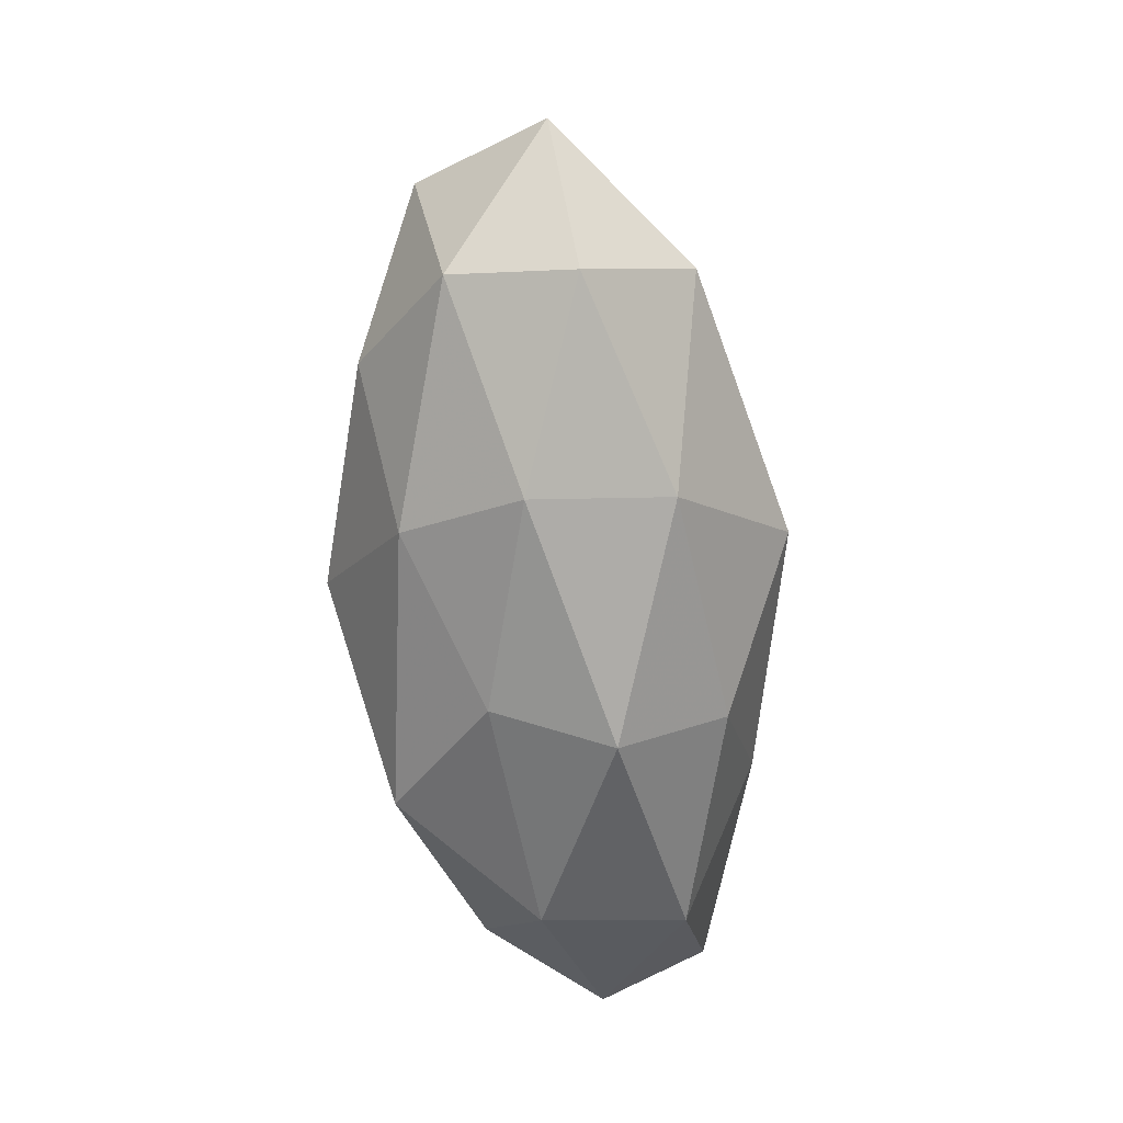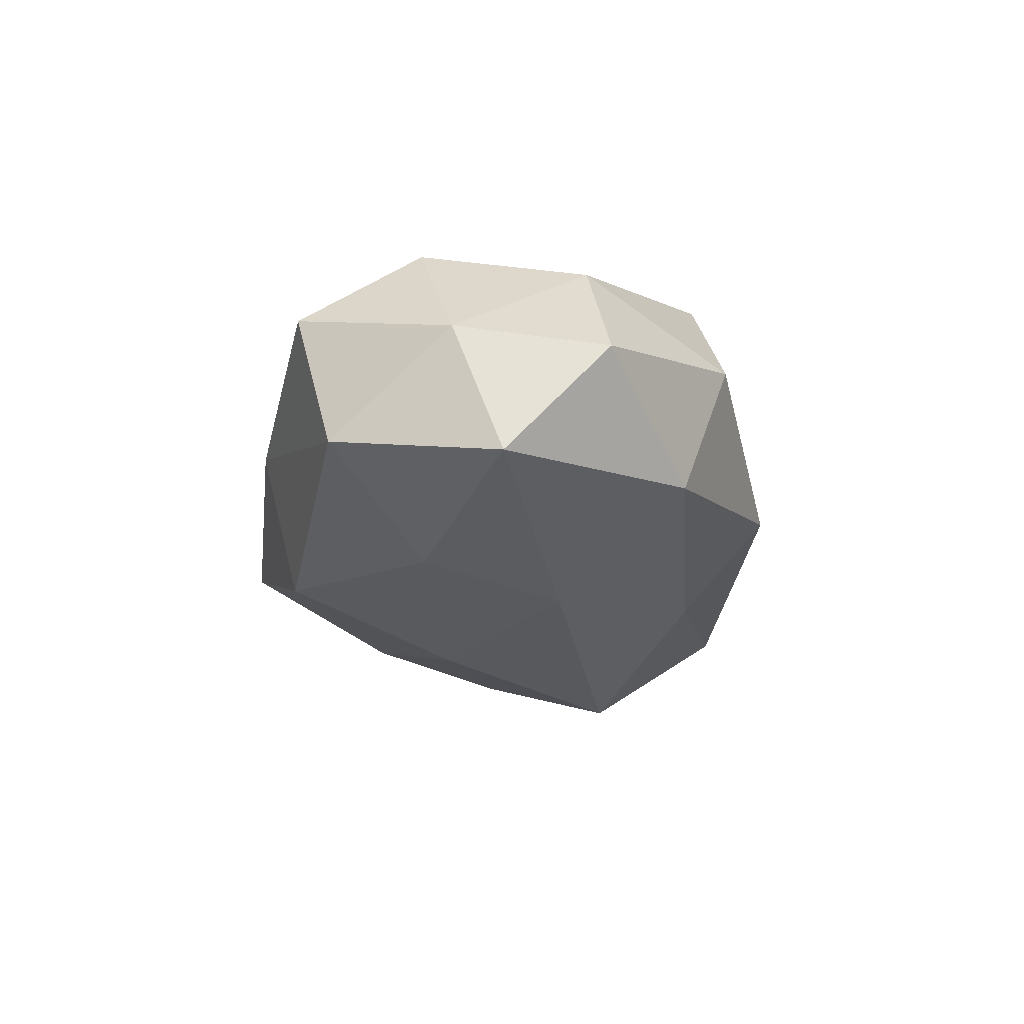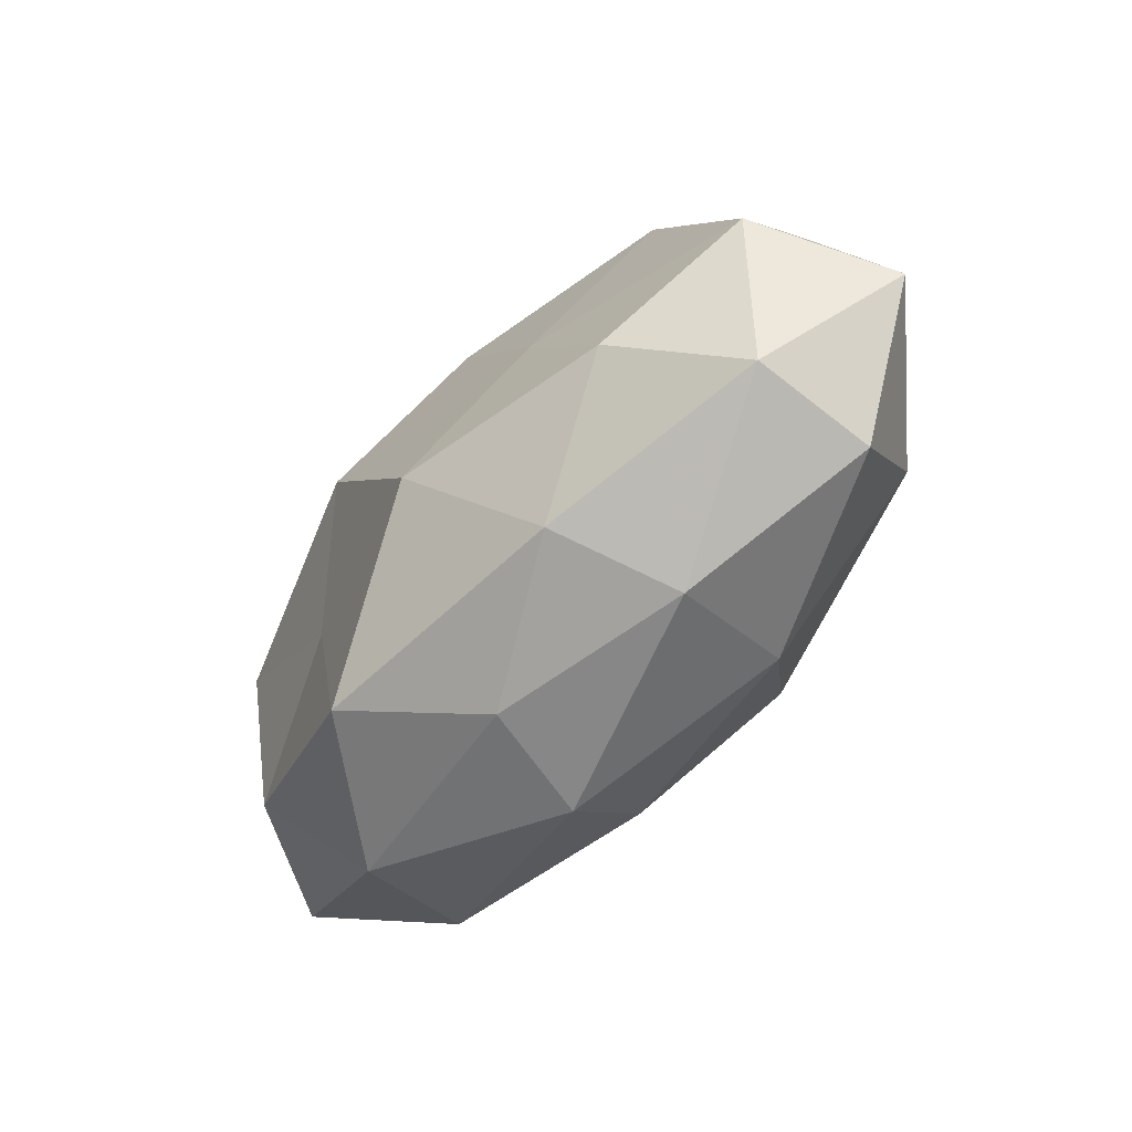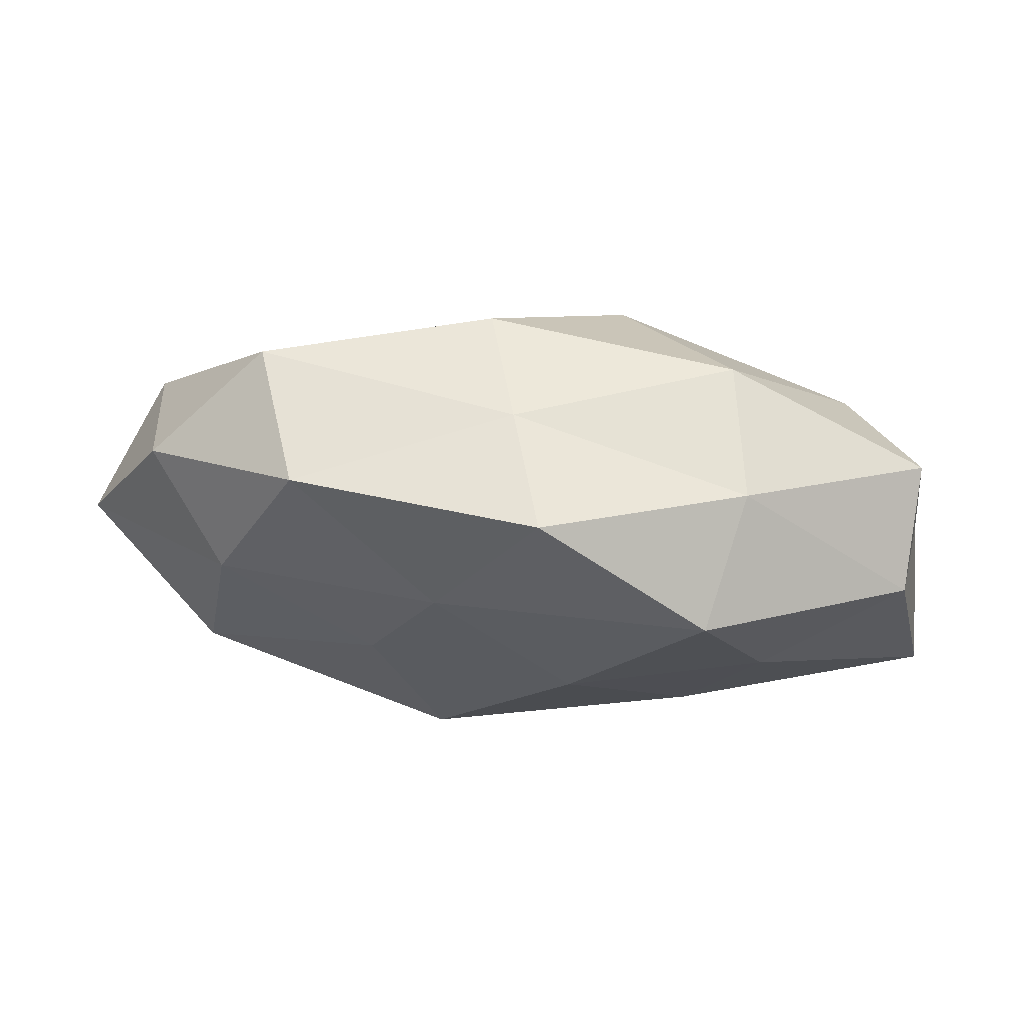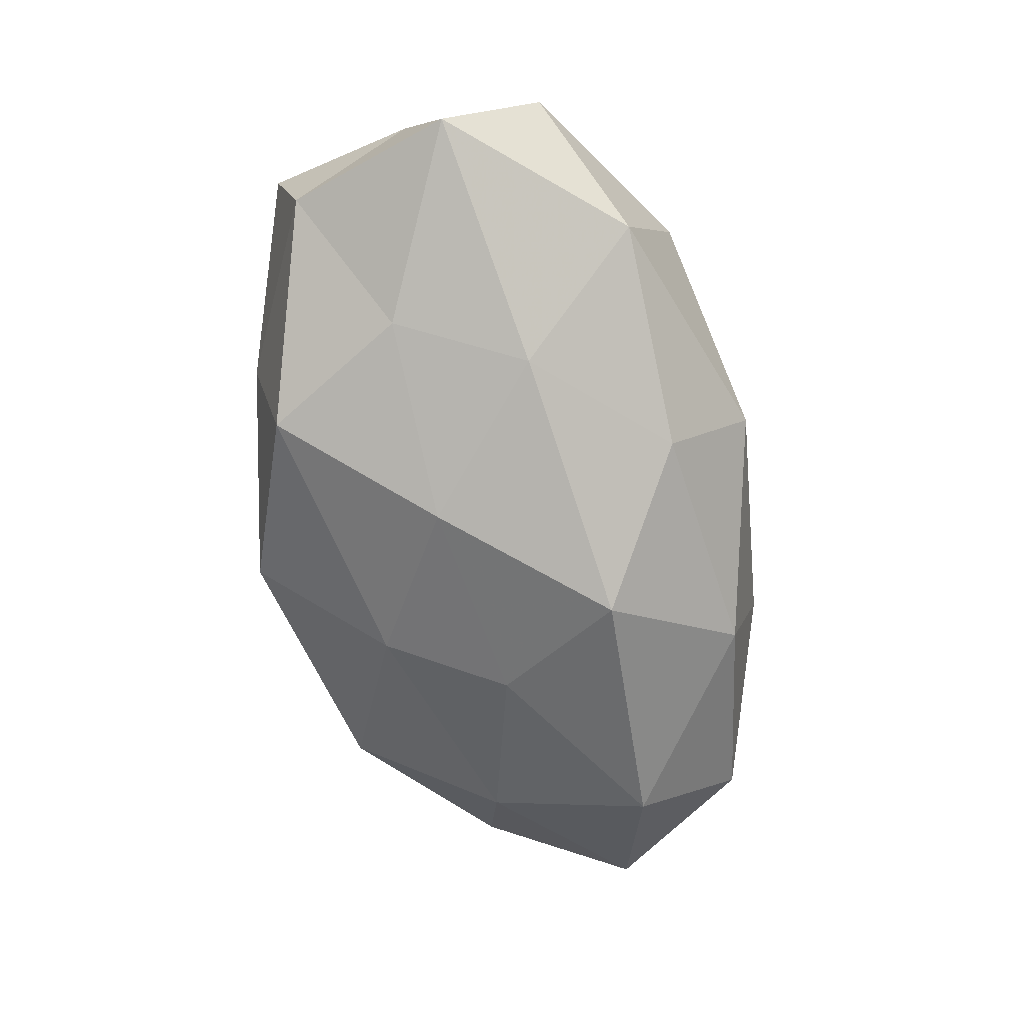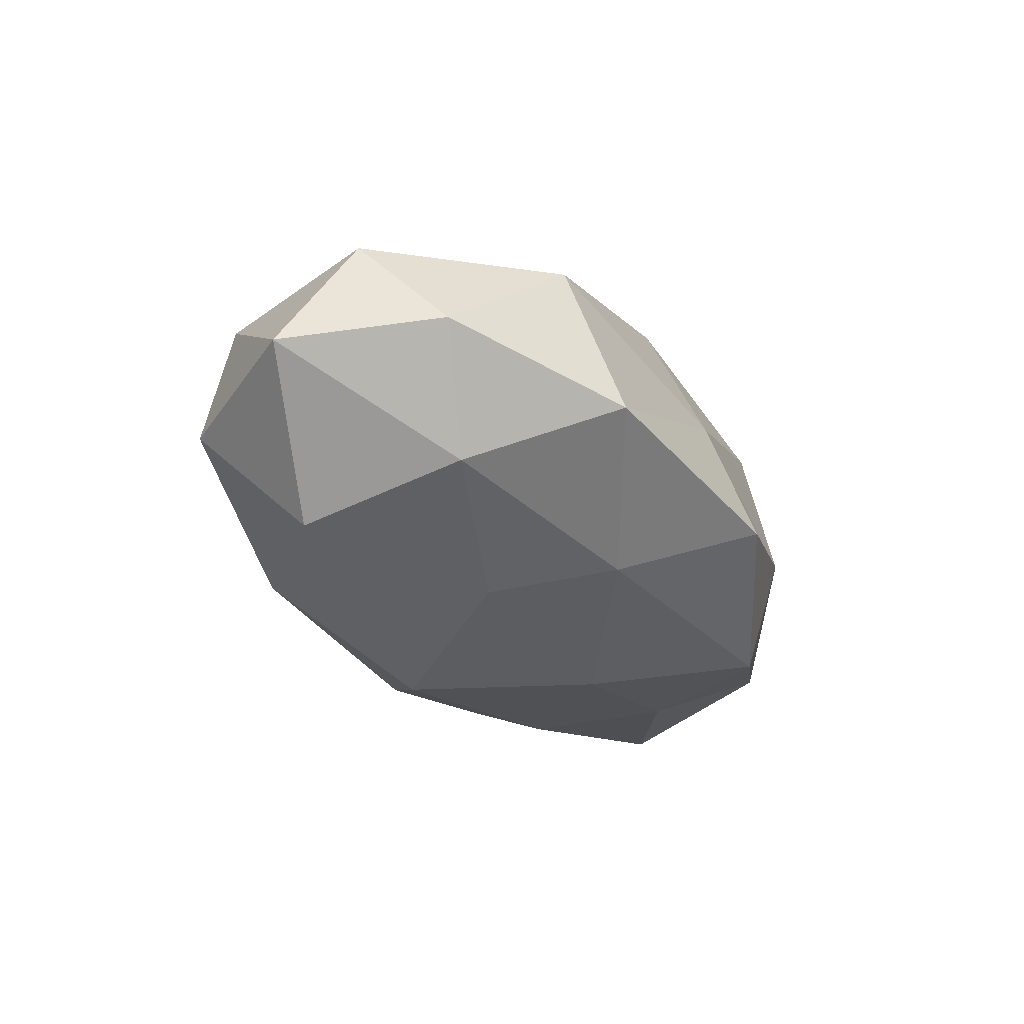
<metadata>
{"format":"obj","ext":"obj","renderer":"f3d","projection":"perspective","resolution":1024,"background":"white","views":[{"elev":-62.4,"azim":95.8,"up":"+Y"},{"elev":-19.8,"azim":-82.5,"up":"+Z"},{"elev":-51.8,"azim":52.8,"up":"+Y"},{"elev":75.9,"azim":-174.3,"up":"+Y"},{"elev":-71.0,"azim":-74.6,"up":"+Z"},{"elev":-29.0,"azim":117.8,"up":"+Z"}]}
</metadata>
<code>
v 0.02222 0.00811 0.02018
v 0.03599 0.02614 0.01152
v 0.06023 -0.0007907 -0.004349
v 0.007245 0.02491 0.01932
v -0.007047 -0.02337 -0.01885
v -0.03222 0.007356 -0.01885
v 0.02632 -0.02893 0.001564
v 0.009856 -0.01037 -0.02808
v -0.02912 -0.03033 0.005546
v -0.02321 0.02572 -0.01901
v 0.001099 -0.03097 0.008449
v -0.009822 0.01025 0.02674
v -0.001507 0.03601 -0.01047
v -0.05281 0.0008201 0.003201
v -0.03482 -0.025 -0.01171
v -0.02684 0.02941 -0.002224
v 0.05213 0.005428 0.01225
v 0.04992 0.01728 -0.0006096
v -0.0492 0.01596 -0.009178
v -0.04135 0.006673 0.01826
v 0.03557 -0.008028 0.02027
v 0.008211 -0.009541 0.02786
v 0.0487 -0.01946 -0.006785
v 0.02967 0.03127 -0.006339
v -0.02413 0.02613 0.01507
v -0.02353 -0.008364 -0.02182
v -0.01956 -0.00625 0.02095
v 0.00302 0.03124 0.004786
v -0.00723 0.008295 -0.02444
v 0.01928 0.006369 -0.02152
v -0.003516 -0.03388 -0.005879
v -0.05181 -0.01771 -1.889e-05
v 0.04814 -0.01555 0.008388
v 0.0428 -0.006802 -0.01966
v 0.02074 -0.02308 0.01654
v 0.02305 -0.02506 -0.01516
v 0.01086 0.02098 -0.01788
v 0.03952 0.01346 -0.01412
v -0.01371 -0.02585 0.02145
v -0.0548 -0.005541 -0.01348
v -0.04988 0.01998 0.006275
v -0.04183 -0.01403 0.01421
f 1 2 4
f 4 12 1
f 16 13 10
f 17 2 1
f 17 18 2
f 3 18 17
f 19 10 6
f 16 10 19
f 21 17 1
f 12 22 1
f 1 22 21
f 24 2 18
f 25 12 4
f 20 12 25
f 8 5 26
f 15 26 5
f 20 27 12
f 12 27 22
f 28 4 2
f 16 28 13
f 28 2 24
f 13 28 24
f 25 4 28
f 25 28 16
f 6 10 29
f 29 26 6
f 8 26 29
f 30 8 29
f 7 11 31
f 31 11 9
f 5 31 15
f 31 9 15
f 15 9 32
f 3 17 33
f 33 17 21
f 23 3 33
f 23 33 7
f 23 34 3
f 34 8 30
f 7 35 11
f 35 21 22
f 33 35 7
f 33 21 35
f 36 5 8
f 23 7 36
f 36 31 5
f 7 31 36
f 36 8 34
f 23 36 34
f 10 13 37
f 24 37 13
f 10 37 29
f 29 37 30
f 3 38 18
f 18 38 24
f 34 38 3
f 34 30 38
f 38 37 24
f 38 30 37
f 39 9 11
f 39 22 27
f 11 35 39
f 35 22 39
f 19 6 40
f 19 40 14
f 40 6 26
f 40 26 15
f 14 40 32
f 32 40 15
f 41 19 14
f 41 16 19
f 41 14 20
f 41 25 16
f 41 20 25
f 14 42 20
f 20 42 27
f 42 32 9
f 14 32 42
f 42 9 39
f 27 42 39

</code>
